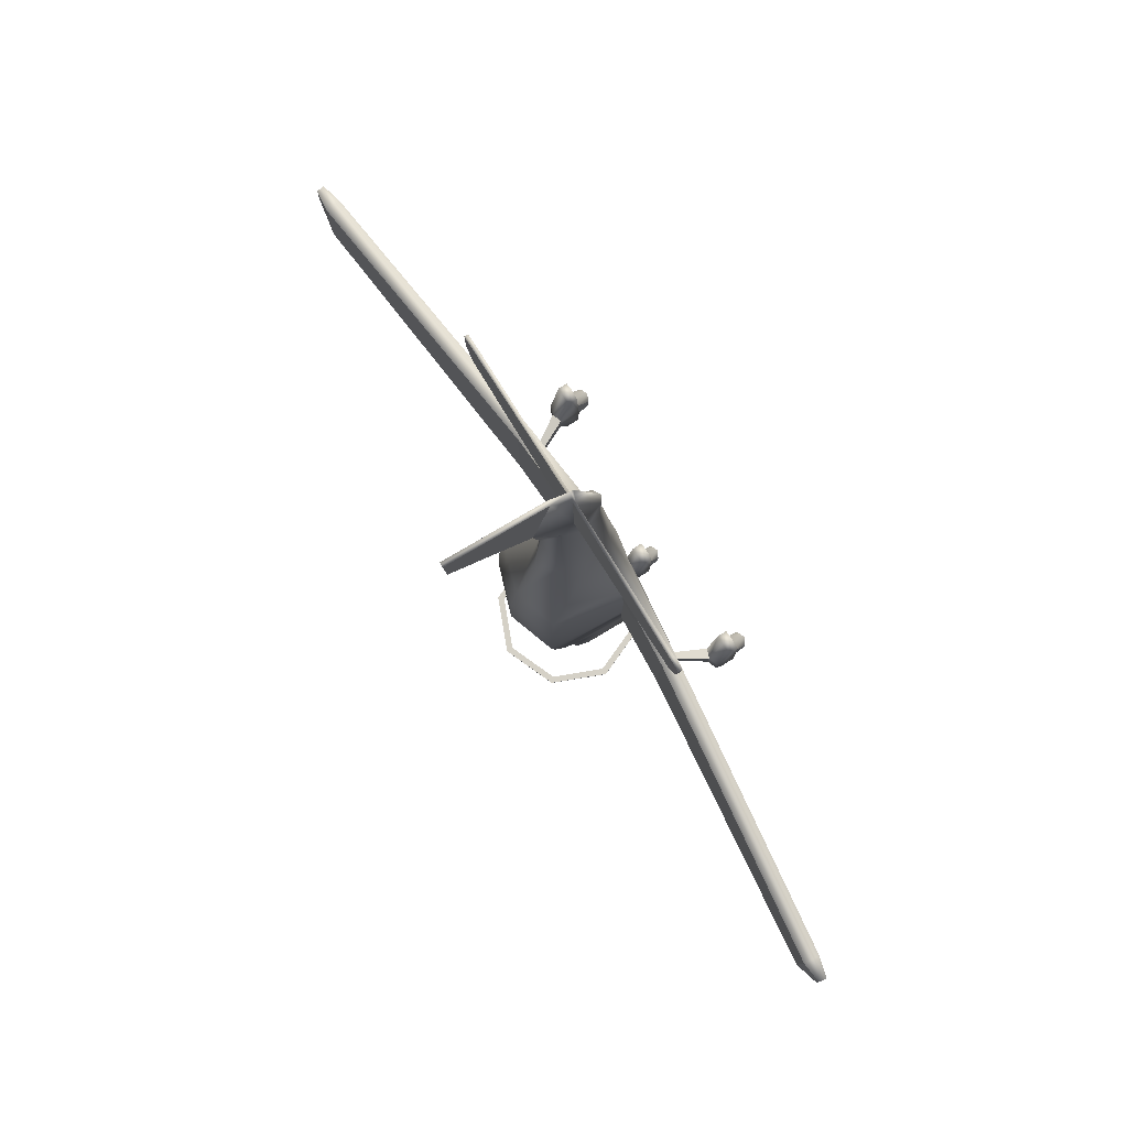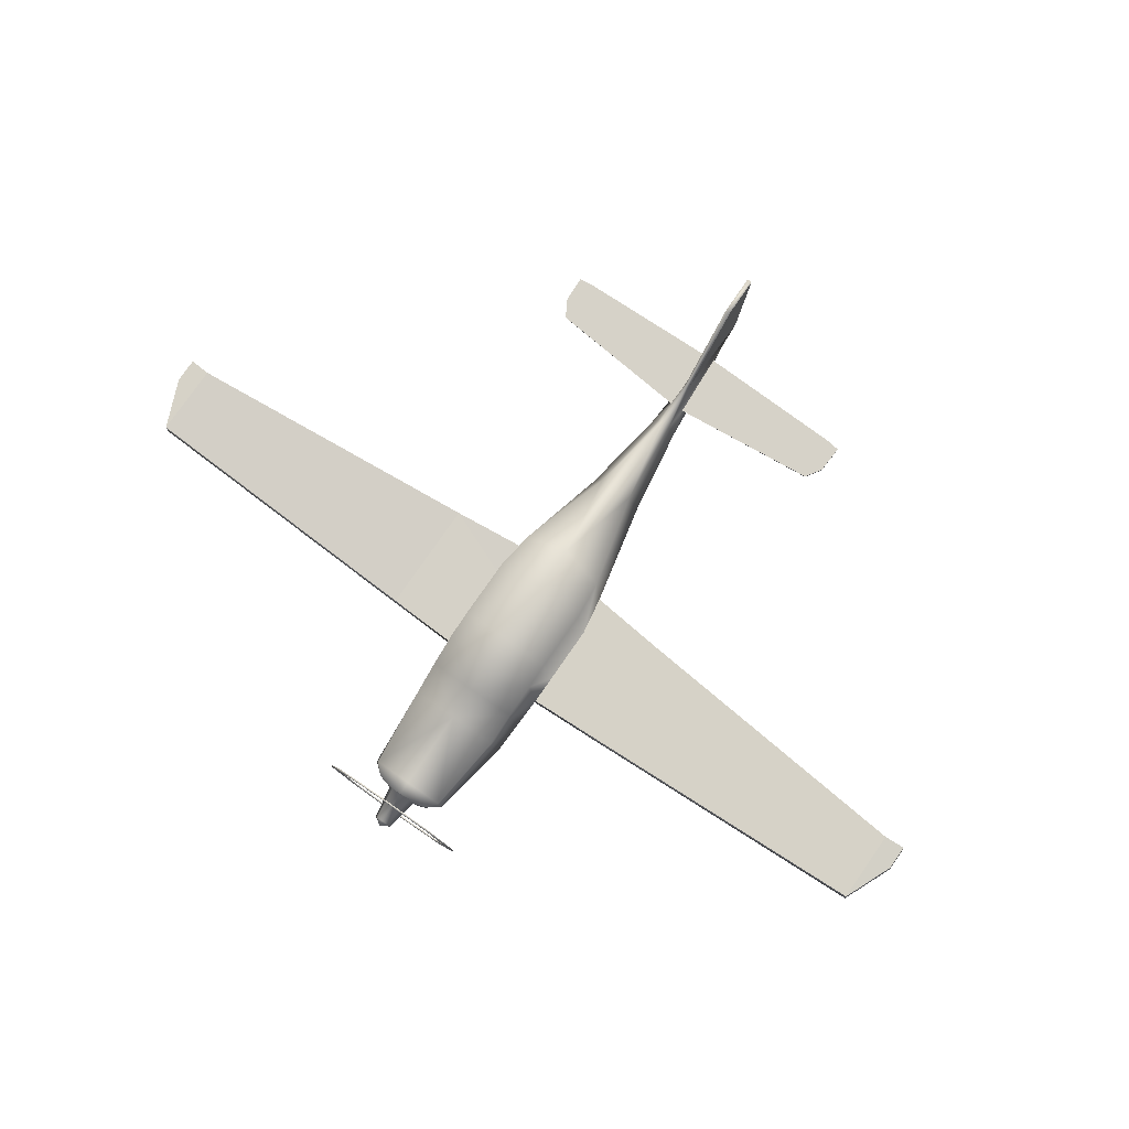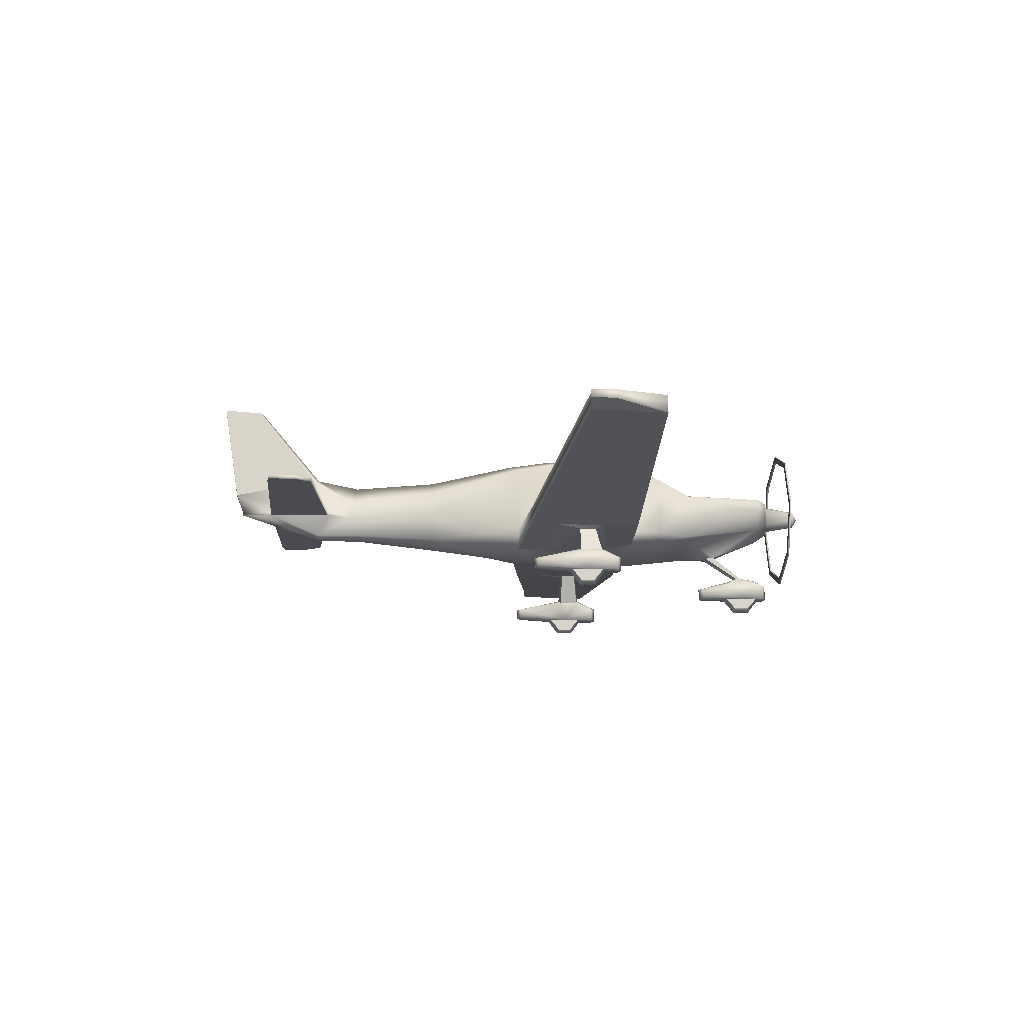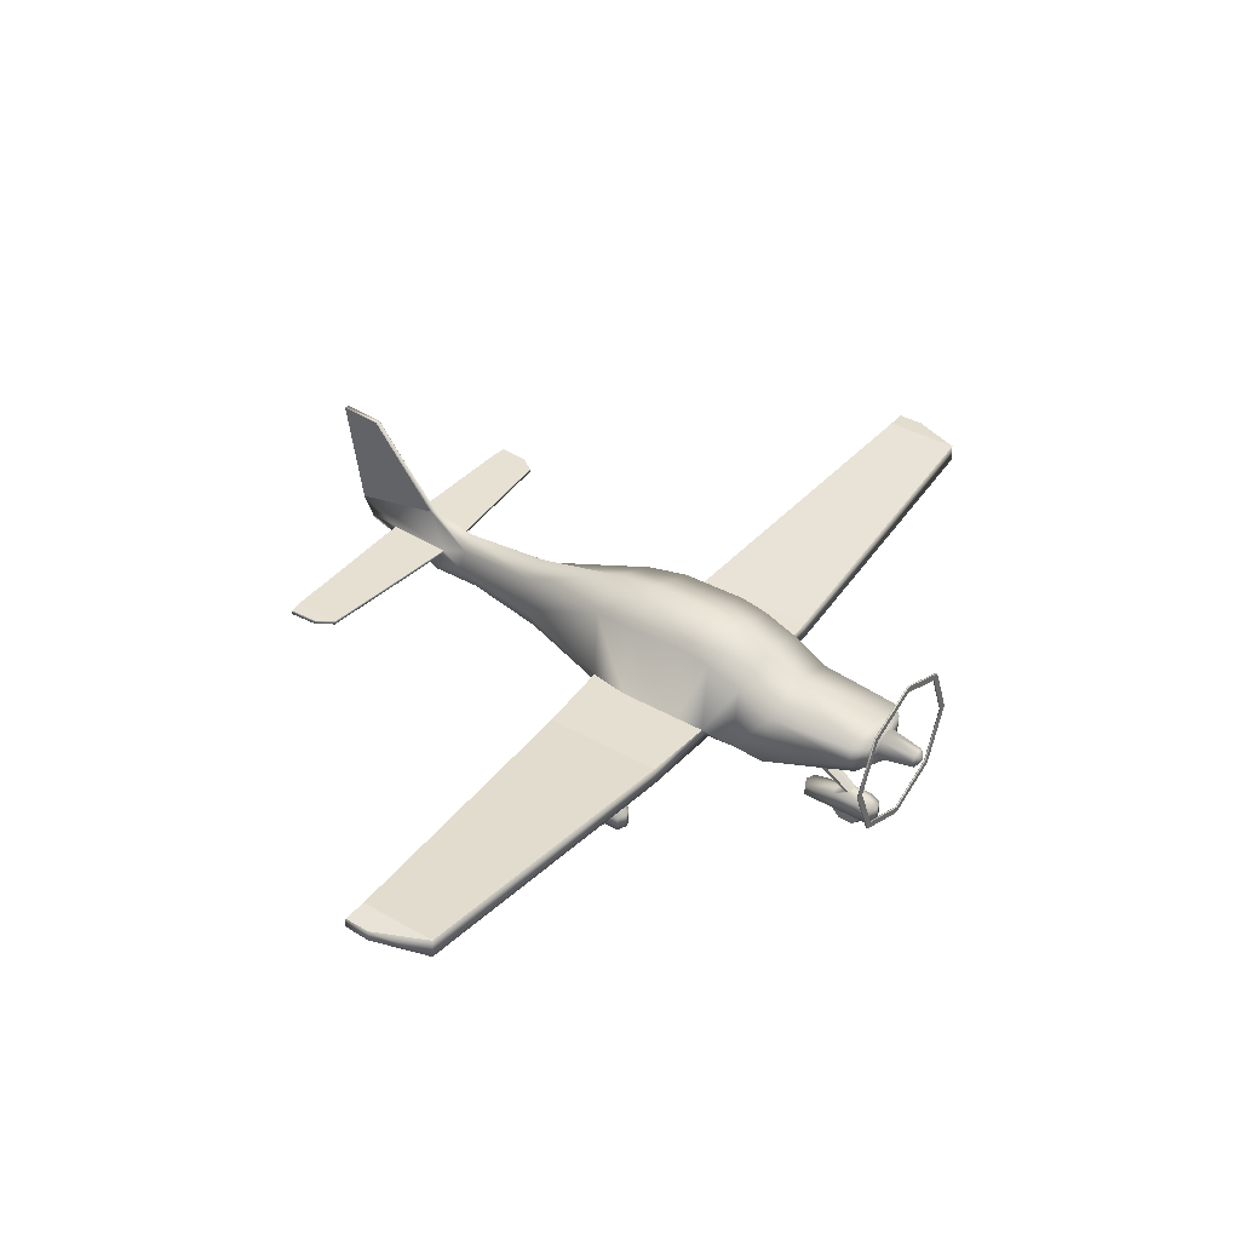
<metadata>
{"format":"obj","ext":"obj","renderer":"f3d","projection":"perspective","resolution":1024,"background":"white","views":[{"elev":79.7,"azim":-122.0,"up":"+Z"},{"elev":78.3,"azim":-145.2,"up":"+Y"},{"elev":-14.3,"azim":86.4,"up":"+Y"},{"elev":39.1,"azim":125.5,"up":"+Y"}]}
</metadata>
<code>
o SR20_Circle
v -0.6437 1.95 -2.817
v -0.9104 1.308 -2.817
v -0.6437 0.667 -2.817
v -0.6437 0.667 -2.836
v -0.6437 1.95 -2.836
v -0.9104 1.308 -2.836
v -0.5878 0.7227 -2.836
v -0.8313 1.308 -2.836
v -0.5878 0.7227 -2.817
v -0.5878 1.894 -2.817
v -0.5878 1.894 -2.836
v -0.8313 1.308 -2.817
v -1.685 0.1769 -0.4328
v -1.574 0.1769 -0.3807
v -1.795 0.1769 0.007671
v -1.795 0.1769 -0.3807
v -1.685 0.3539 -0.4298
v -1.574 0.3369 -0.3782
v -1.574 0.1769 0.007671
v -1.795 0.3369 -0.3782
v -1.685 0.4667 -0.1868
v -1.574 0.4264 -0.1659
v -1.795 0.4264 -0.1659
v -1.685 0.4644 0.08335
v -1.574 0.4245 0.06128
v -1.795 0.4245 0.06128
v -1.685 0.3278 0.6872
v -1.574 0.3165 0.6351
v -1.795 0.3165 0.6351
v -1.685 0.2075 0.6842
v -1.574 0.2075 0.6326
v -1.795 0.2075 0.6326
v -0.5151 1.824 0.8124
v -0.5744 0.9787 0.8124
v -0.4664 0.7435 0.8124
v -0.5699 1.888 0.3518
v -0.652 0.9787 0.3518
v -0.5213 0.6888 0.3518
v -0.5702 1.844 -0.7105
v -0.6522 0.9787 -0.7077
v -0.5215 0.797 -0.7122
v -0.4499 1.473 -2.469
v -0.4901 1.299 -2.469
v -0.3465 1.081 -2.469
v -0.3318 1.442 -2.592
v -0.3238 1.308 -2.593
v -0.2315 1.173 -2.616
v -0.125 1.433 -2.633
v -0.1768 1.308 -2.633
v -0.125 1.184 -2.633
v -0.07473 1.383 -3.023
v -0.1057 1.308 -3.023
v -0.07473 1.234 -3.023
v -0.08155 1.299 3.37
v -0.1324 1.252 3.389
v -0.08155 0.9753 3.507
v -1.539 0.8443 0.7039
v -1.523 1.034 0.7039
v -1.541 0.8191 0.3518
v -1.541 0.8191 -0.6771
v -1.523 1.034 -0.6777
v -5.147 1.25 0.3055
v -5.131 1.44 0.3055
v -5.149 1.225 -0.5675
v -5.131 1.44 -0.5675
v -5.398 1.319 0.3241
v -5.382 1.414 0.3241
v -5.4 1.306 0.02976
v -5.382 1.414 0.02976
v -1.839 1.252 3.551
v -1.839 1.299 3.543
v -0.04701 1.257 4.154
v -0.03472 1.287 4.15
v -1.839 1.252 4.098
v -1.839 1.299 4.095
v -1.964 1.252 3.744
v -1.964 1.299 3.739
v -1.983 1.252 4.077
v -1.983 1.299 4.074
v -0.5213 0.7429 -0.3593
v -0.5699 1.901 -0.4053
v -0.652 0.9787 -0.3593
v -1.541 0.8191 -0.2258
v -0.4484 0.8956 -1.474
v -0.5518 1.476 -1.505
v -0.6195 0.9011 -1.474
v -0.08113 0.9813 2.907
v -0.1599 1.208 3.067
v -0.08113 1.429 3.053
v -0.02861 1.537 4.626
v -0.02861 1.748 3.582
v -0.02861 2.738 4.812
v -0.02861 2.709 4.342
v -0.1153 0.17 -2.265
v -0.1153 0.17 -2.567
v -0.1153 0.3369 -2.565
v -0.1153 0.3948 -2.447
v -0.1153 0.3712 -2.108
v -0.1153 0.289 -1.742
v -0.1153 0.17 -1.748
v -0.06747 0.4431 -2.218
v -0.06747 0.4441 -2.275
v -0.09147 0.724 -1.793
v -0.09147 0.74 -1.889
v -1.488 0.777 0.06998
v -1.399 0.7858 0.05202
v -1.491 0.7726 -0.1318
v -1.401 0.782 -0.1177
v -0.08742 0.03592 -2.352
v -0.08742 0.03401 -2.183
v -0.2019 0.9095 1.961
v -0.2019 1.559 1.991
v -0.3265 1.197 1.998
v -0.08742 0.17 -2.265
v -0.08742 0.17 -2.471
v -0.08742 0.17 -2.061
v -0.6358 0.9399 -1.091
v -0.485 0.8463 -1.093
v -0.561 1.7 -1.108
v -1.685 -0.00623 0.1013
v -1.596 0.03401 0.08645
v -1.773 0.03401 0.08645
v -1.685 -0.003965 -0.09085
v -1.596 0.03592 -0.07515
v -1.773 0.03592 -0.07515
v -1.685 0.1769 -0.2252
v -1.596 0.1769 -0.1881
v -1.773 0.1769 0.007849
v -1.773 0.1769 -0.1881
v -1.596 0.1769 0.007849
v -1.685 0.1769 0.2387
v -1.596 0.1769 0.202
v -1.773 0.1769 0.202
v 0.6437 1.95 -2.817
v 0.9104 1.308 -2.817
v 0.6437 0.667 -2.817
v 0.6437 0.667 -2.836
v 0.6437 1.95 -2.836
v 0.9104 1.308 -2.836
v 0.5878 0.7227 -2.836
v 0.8313 1.308 -2.836
v 0.5878 0.7227 -2.817
v 0.5878 1.894 -2.817
v 0.5878 1.894 -2.836
v 0.8313 1.308 -2.817
v 0 2.215 -2.817
v 0 0.4013 -2.817
v 0 0.4013 -2.836
v 0 2.215 -2.836
v 0 0.48 -2.817
v 0 2.137 -2.817
v 0 2.137 -2.836
v 0 0.48 -2.836
v 1.685 0.1769 -0.4328
v 1.574 0.1769 -0.3807
v 1.795 0.1769 0.007671
v 1.795 0.1769 -0.3807
v 1.685 0.3539 -0.4298
v 1.574 0.3369 -0.3782
v 1.574 0.1769 0.007671
v 1.795 0.3369 -0.3782
v 1.685 0.4667 -0.1868
v 1.574 0.4264 -0.1659
v 1.795 0.4264 -0.1659
v 1.685 0.4644 0.08335
v 1.574 0.4245 0.06128
v 1.795 0.4245 0.06128
v 1.685 0.3278 0.6872
v 1.574 0.3165 0.6351
v 1.795 0.3165 0.6351
v 1.685 0.2075 0.6842
v 1.574 0.2075 0.6326
v 1.795 0.2075 0.6326
v 0 1.994 0.9111
v 0.5151 1.824 0.8124
v 0.5744 0.9787 0.8124
v 0.4664 0.7435 0.8124
v 0 0.6751 0.9111
v 0 2.08 0.3518
v 0.5699 1.888 0.3518
v 0.652 0.9787 0.3518
v 0.5213 0.6888 0.3518
v 0 0.6417 0.3518
v 0 2.036 -0.7643
v 0.5702 1.844 -0.7105
v 0.6522 0.9787 -0.7077
v 0.5215 0.797 -0.7122
v 0 0.6319 -0.7643
v 0 1.513 -2.469
v 0.4499 1.473 -2.469
v 0.4901 1.299 -2.469
v 0.3465 1.081 -2.469
v 0 0.9702 -2.469
v 0 1.5 -2.633
v 0.3318 1.442 -2.592
v 0.3238 1.308 -2.593
v 0.2315 1.173 -2.616
v 0 1.078 -2.633
v 0 1.485 -2.633
v 0.125 1.433 -2.633
v 0.1768 1.308 -2.633
v 0.125 1.184 -2.633
v 0 1.132 -2.633
v 0 1.414 -3.023
v 0.07473 1.383 -3.023
v 0.1057 1.308 -3.023
v 0.07473 1.234 -3.023
v 0 1.203 -3.023
v 0 1.308 -3.085
v 0.08155 1.299 3.37
v 0.1324 1.252 3.389
v 0.08155 0.9753 3.507
v 0 0.9246 3.507
v 1.539 0.8443 0.7039
v 1.523 1.034 0.7039
v 1.541 0.8191 0.3518
v 1.541 0.8191 -0.6771
v 1.523 1.034 -0.6777
v 5.147 1.25 0.3055
v 5.131 1.44 0.3055
v 5.149 1.225 -0.5675
v 5.131 1.44 -0.5675
v 5.398 1.319 0.3241
v 5.382 1.414 0.3241
v 5.4 1.306 0.02976
v 5.382 1.414 0.02976
v 1.839 1.252 3.551
v 1.839 1.299 3.543
v 0.04701 1.257 4.154
v 0.03472 1.287 4.15
v 1.839 1.252 4.098
v 1.839 1.299 4.095
v 1.964 1.252 3.744
v 1.964 1.299 3.739
v 1.983 1.252 4.077
v 1.983 1.299 4.074
v 0.5213 0.7429 -0.3593
v 0 0.6231 -0.3593
v 0.5699 1.901 -0.4053
v 0.652 0.9787 -0.3593
v 0 2.093 -0.4053
v 1.541 0.8191 -0.2258
v 0.4484 0.8956 -1.474
v 0 0.7123 -1.474
v 0.5518 1.476 -1.505
v 0.6195 0.9011 -1.474
v 0 1.632 -1.505
v 0 0.9075 2.907
v 0.08113 0.9813 2.907
v 0.1599 1.208 3.067
v 0.08113 1.429 3.053
v 0 1.65 2.988
v 0.02861 1.537 4.626
v 0 1.539 4.63
v 0.02861 1.748 3.582
v 0 1.756 3.519
v 0.02861 2.738 4.812
v 0 2.732 4.815
v 0.02861 2.709 4.342
v 0 2.708 4.317
v 0 1.257 4.544
v 0 1.287 4.539
v 0 -0.00623 -2.167
v 0 -0.003965 -2.369
v 0 0.17 -2.613
v 0.1153 0.17 -2.265
v 0.1153 0.17 -2.567
v 0 0.3539 -2.611
v 0.1153 0.3369 -2.565
v 0 0.435 -2.465
v 0.1153 0.3948 -2.447
v 0 0.4111 -2.089
v 0.1153 0.3712 -2.108
v 0 0.3052 -1.696
v 0.1153 0.289 -1.742
v 0 0.17 -1.702
v 0.1153 0.17 -1.748
v 0 0.4647 -2.213
v 0.06747 0.4431 -2.218
v 0.06747 0.4441 -2.275
v 0 0.466 -2.28
v 0 0.7254 -1.789
v 0.09147 0.724 -1.793
v 0.09147 0.74 -1.889
v 0 0.7422 -1.896
v 1.488 0.777 0.06998
v 1.399 0.7858 0.05202
v 1.491 0.7726 -0.1318
v 1.401 0.782 -0.1177
v 0 0.17 -2.51
v 0.08742 0.03592 -2.352
v 0.08742 0.03401 -2.183
v 0.2019 0.9095 1.961
v 0.2019 1.559 1.991
v 0 1.743 1.958
v 0 0.8044 1.961
v 0.3265 1.197 1.998
v 0.08742 0.17 -2.265
v 0.08742 0.17 -2.471
v 0 0.17 -2.023
v 0.08742 0.17 -2.061
v 0 0.6721 -1.119
v 0.6358 0.9399 -1.091
v 0.485 0.8463 -1.093
v 0.561 1.7 -1.108
v 0 1.874 -1.135
v 1.685 -0.00623 0.1013
v 1.596 0.03401 0.08645
v 1.773 0.03401 0.08645
v 1.685 -0.003965 -0.09085
v 1.596 0.03592 -0.07515
v 1.773 0.03592 -0.07515
v 1.685 0.1769 -0.2252
v 1.596 0.1769 -0.1881
v 1.773 0.1769 0.007849
v 1.773 0.1769 -0.1881
v 1.596 0.1769 0.007849
v 1.685 0.1769 0.2387
v 1.596 0.1769 0.202
v 1.773 0.1769 0.202
f 82 40 61
f 59 106 38
f 34 37 58
f 57 62 59
f 62 68 64
f 77 75 71
f 74 76 70
f 63 69 67
f 60 83 64
f 90 93 91
f 101 104 102
f 83 105 59
f 108 83 80
f 110 116 114
f 115 109 114
f 109 110 114
f 129 125 122 128
f 122 133 128
f 132 121 130
f 3 9 12 2
f 147 150 9 3
f 149 152 11 5
f 5 11 8 6
f 10 151 146 1
f 7 153 148 4
f 12 10 1 2
f 73 54 71 75
f 103 101 278 282
f 8 7 4 6
f 83 59 62 64
f 124 127 130 121
f 59 105 106
f 80 38 106 108
f 62 66 68
f 108 106 25 22
f 107 21 24 105
f 77 79 75
f 74 78 76
f 63 65 69
f 60 41 80 83
f 61 58 37 82
f 104 285 281 102
f 90 92 93
f 57 59 38 35
f 61 65 63 58
f 101 103 104
f 105 24 25 106
f 107 108 22 21
f 108 107 83
f 74 70 55 72
f 240 218 186
f 216 182 287
f 176 215 181
f 214 216 219
f 219 221 225
f 234 228 232
f 231 227 233
f 220 224 226
f 217 221 242
f 253 255 259
f 279 280 284
f 242 216 286
f 289 237 242
f 292 298 301
f 299 298 291
f 291 298 292
f 316 315 309 312
f 309 315 320
f 319 317 308
f 136 135 145 142
f 147 136 142 150
f 149 138 144 152
f 138 139 141 144
f 143 134 146 151
f 140 137 148 153
f 145 135 134 143
f 230 232 228 210
f 283 282 278 279
f 141 139 137 140
f 242 221 219 216
f 311 308 317 314
f 216 287 286
f 237 289 287 182
f 219 225 223
f 289 163 166 287
f 288 286 165 162
f 234 232 236
f 231 233 235
f 220 226 222
f 217 242 237 187
f 218 240 181 215
f 284 280 281 285
f 253 259 257
f 214 177 182 216
f 218 215 220 222
f 279 284 283
f 286 287 166 165
f 288 162 163 289
f 289 242 288
f 231 229 211 227
f 29 26 15 32
f 96 95 94 97
f 16 126 129
f 15 133 32
f 258 92 90 254
f 19 127 14
f 26 23 15
f 262 73 72 261
f 15 129 128
f 20 16 15 23
f 22 25 19
f 19 132 130
f 84 104 103
f 86 44 84
f 189 45 42
f 194 48 45
f 198 50 203
f 53 52 209
f 51 204 209
f 208 53 209
f 52 51 209
f 260 256 91 93
f 213 72 56
f 89 256 252
f 55 71 54
f 90 262 254
f 94 116 100
f 94 115 114
f 87 88 113 111
f 98 97 94
f 300 276 100 116
f 98 102 97
f 103 244 84
f 56 55 88 87
f 258 93 92
f 54 90 91
f 73 90 54
f 56 72 55
f 10 11 152 151
f 81 36 179 241
f 147 3 4 148
f 1 146 149 5
f 104 44 193 285
f 9 7 8 12
f 3 2 6 4
f 7 9 150 153
f 2 1 5 6
f 18 14 13 17
f 21 17 20 23
f 14 127 126
f 15 128 133
f 39 40 82 81
f 19 130 127
f 270 268 96 97
f 111 35 178 296
f 15 16 129
f 28 25 24 27
f 30 27 29 32
f 184 39 81 241
f 19 31 132
f 131 30 32 133
f 119 117 40 39
f 238 183 38 80
f 179 36 33 174
f 77 71 70 76
f 111 113 34 35
f 213 56 87 248
f 84 44 104
f 117 118 41 40
f 86 43 44
f 21 23 26 24
f 131 132 31 30
f 75 74 72 73
f 113 112 33 34
f 189 194 45
f 194 199 48
f 198 47 50
f 85 86 117 119
f 54 89 88 55
f 53 208 203 50
f 265 95 96 268
f 51 48 199 204
f 52 53 50 49
f 118 302 188 41
f 91 256 89 54
f 213 261 72
f 89 112 113 88
f 82 37 36 81
f 43 86 85 42
f 112 295 174 33
f 61 60 64 65
f 248 87 111 296
f 41 188 238 80
f 55 70 71
f 101 98 272 278
f 121 120 123 124
f 66 67 69 68
f 62 57 58 63
f 102 281 270 97
f 78 74 75 79
f 28 27 30 31
f 79 77 76 78
f 264 109 115 290
f 276 274 99 100
f 49 50 47 46
f 16 13 14 126
f 84 244 302 118
f 42 85 247 189
f 46 47 44 43
f 90 73 262
f 94 114 116
f 94 95 115
f 60 61 40 41
f 67 66 62 63
f 290 115 95 265
f 132 131 120 121
f 37 34 33 36
f 98 101 102
f 264 263 110 109
f 103 282 244
f 45 46 43 42
f 183 178 35 38
f 83 107 105
f 306 119 39 184
f 252 295 112 89
f 24 26 29 27
f 263 300 116 110
f 86 84 118 117
f 99 98 94 100
f 28 31 19 25
f 47 198 193 44
f 57 35 34 58
f 127 124 123 126
f 69 65 64 68
f 18 17 21 22
f 18 22 19 14
f 123 120 122 125
f 247 85 119 306
f 123 125 129 126
f 272 98 99 274
f 120 131 133 122
f 49 46 45 48
f 258 260 93
f 52 49 48 51
f 13 16 20 17
f 10 12 8 11
f 170 173 156 167
f 269 271 266 267
f 157 316 313
f 156 173 320
f 258 254 253 257
f 160 155 314
f 167 156 164
f 262 261 229 230
f 156 315 316
f 161 164 156 157
f 163 160 166
f 160 317 319
f 243 283 284
f 246 243 192
f 189 190 195
f 194 195 200
f 198 203 202
f 207 209 206
f 205 209 204
f 208 209 207
f 206 209 205
f 260 259 255 256
f 213 212 229
f 251 252 256
f 211 210 228
f 253 254 262
f 266 277 301
f 266 298 299
f 249 293 297 250
f 273 266 271
f 300 301 277 276
f 273 271 280
f 283 243 244
f 212 249 250 211
f 258 257 259
f 210 255 253
f 230 210 253
f 212 211 229
f 143 151 152 144
f 239 241 179 180
f 147 148 137 136
f 134 138 149 146
f 284 285 193 192
f 142 145 141 140
f 136 137 139 135
f 140 153 150 142
f 135 139 138 134
f 159 158 154 155
f 162 164 161 158
f 155 313 314
f 156 320 315
f 185 239 240 186
f 160 314 317
f 270 271 269 268
f 293 296 178 177
f 156 316 157
f 169 168 165 166
f 171 173 170 168
f 184 241 239 185
f 160 319 172
f 318 320 173 171
f 305 185 186 303
f 238 237 182 183
f 179 174 175 180
f 234 233 227 228
f 293 177 176 297
f 213 248 249 212
f 243 284 192
f 303 186 187 304
f 246 192 191
f 162 165 167 164
f 318 171 172 319
f 232 230 229 231
f 297 176 175 294
f 189 195 194
f 194 200 199
f 198 202 197
f 245 305 303 246
f 210 211 250 251
f 207 202 203 208
f 265 268 269 267
f 205 204 199 200
f 206 201 202 207
f 304 187 188 302
f 255 210 251 256
f 213 229 261
f 251 250 297 294
f 240 239 180 181
f 191 190 245 246
f 294 175 174 295
f 218 222 221 217
f 248 296 293 249
f 187 237 238 188
f 211 228 227
f 279 278 272 273
f 308 311 310 307
f 223 225 226 224
f 219 220 215 214
f 280 271 270 281
f 235 236 232 231
f 169 172 171 168
f 236 235 233 234
f 264 290 299 291
f 276 277 275 274
f 201 196 197 202
f 157 313 155 154
f 243 304 302 244
f 190 189 247 245
f 196 191 192 197
f 253 262 230
f 266 301 298
f 266 299 267
f 217 187 186 218
f 224 220 219 223
f 290 265 267 299
f 319 308 307 318
f 181 180 175 176
f 273 280 279
f 264 291 292 263
f 283 244 282
f 195 190 191 196
f 183 182 177 178
f 242 286 288
f 306 184 185 305
f 252 251 294 295
f 165 168 170 167
f 263 292 301 300
f 246 303 304 243
f 275 277 266 273
f 169 166 160 172
f 197 192 193 198
f 214 215 176 177
f 314 313 310 311
f 226 225 221 222
f 159 163 162 158
f 159 155 160 163
f 310 312 309 307
f 247 306 305 245
f 310 313 316 312
f 272 274 275 273
f 307 309 320 318
f 201 200 195 196
f 258 259 260
f 206 205 200 201
f 154 158 161 157
f 143 144 141 145

</code>
